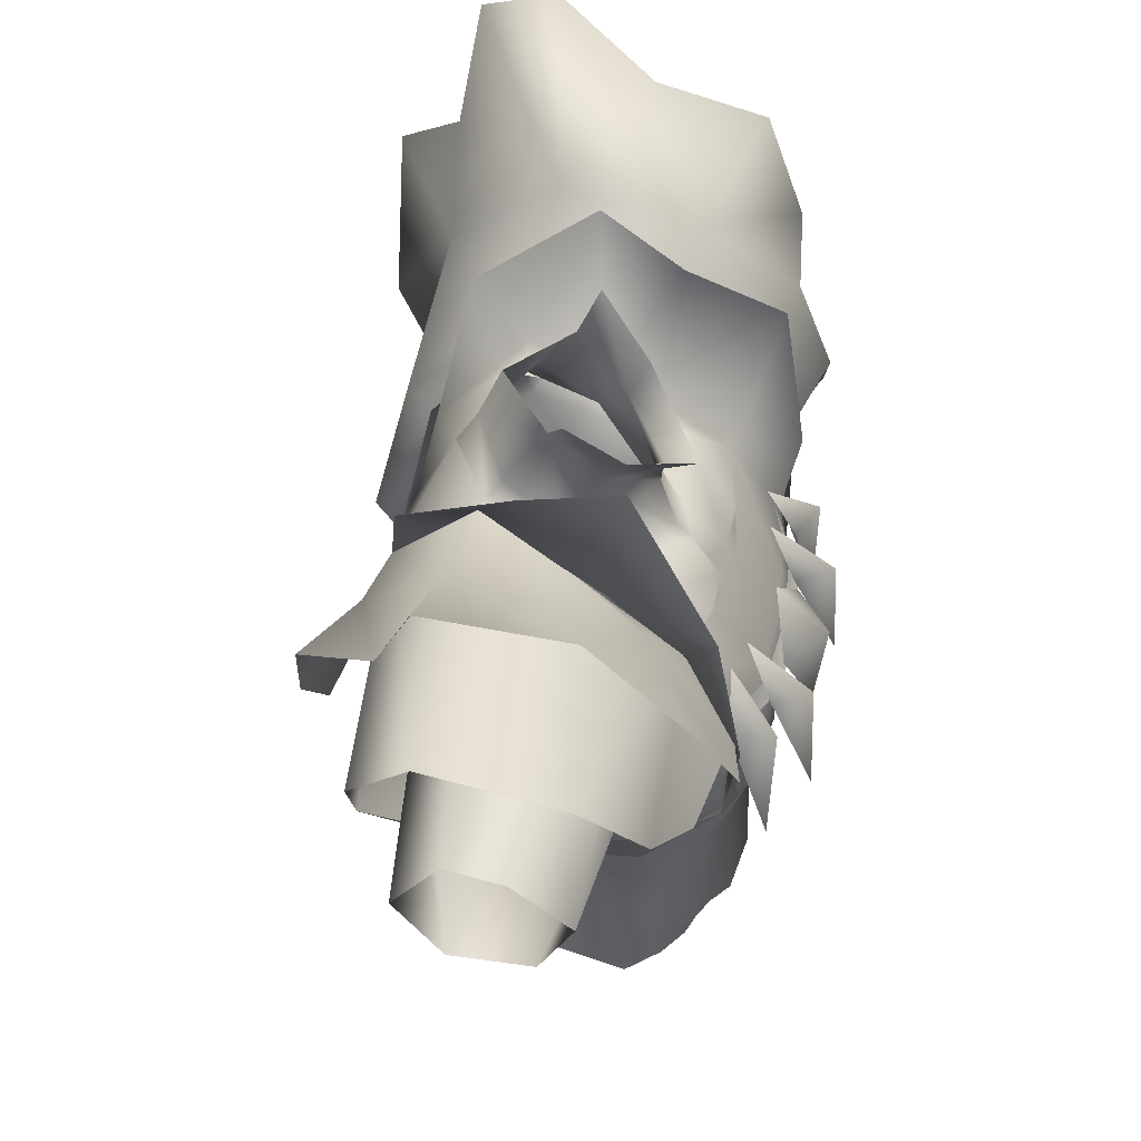
<metadata>
{"format":"obj","ext":"obj","renderer":"f3d","projection":"perspective","resolution":1024,"background":"white","views":[{"elev":48.9,"azim":-78.6,"up":"+Y"}]}
</metadata>
<code>
g mesh00
v -15.57 17.71 5.539
v -16.32 20.84 5.608
v -18.09 21.49 -5.562
v -16.92 17.42 -4.155
v -18.09 21.49 -5.562
v -9.116 16.77 -10.25
v -12.74 25.44 -13.17
v 0 16.68 -12.3
f 1 2 3
f 4 5 6
f 6 5 7
f 6 7 8
v -6.747 44.82 -8.11
v 0 43.51 -11.88
v -7.343 38.2 -15.2
v 6.747 44.82 -8.11
v 7.343 38.2 -15.2
v 0 43.51 -11.88
v 0 36.54 -15.3
v -7.343 38.2 -15.2
v -12.74 25.44 -13.17
f 9 10 11
f 12 13 14
f 14 13 15
f 14 15 16
f 16 15 17
v 0 28.58 13.01
v 0 24.55 14.29
v 5.057 24.11 13.81
v 0 28.58 13.01
v 0 34.52 9.629
v -5.322 34.83 8.662
v -5.057 24.11 13.81
v -5.497 19.45 12.79
v 0 20.3 13.82
v 5.057 24.11 13.81
v 5.013 28.56 12.72
v 0 28.58 13.01
v 5.322 34.83 8.662
v 0 34.52 9.629
v 5.497 19.45 12.79
v 0 20.3 13.82
v -5.057 24.11 13.81
v -5.013 28.56 12.72
v -5.322 34.83 8.662
f 18 19 20
f 21 22 23
f 24 25 26
f 27 28 29
f 29 28 30
f 29 30 31
f 32 20 33
f 33 20 19
f 33 19 34
f 34 19 18
f 34 18 35
f 35 18 36
v 16.32 20.84 5.608
v 15.57 17.71 5.539
v 18.09 21.49 -5.562
v 5.013 28.56 12.72
v 10.74 35.41 7.546
v 5.322 34.83 8.662
v 5.322 34.83 8.662
v 10.74 35.41 7.546
v 8.798 38.59 4.024
v 10.07 40.28 1.446
v 5.013 28.56 12.72
v 5.057 24.11 13.81
v 9.132 23.5 13.37
v 5.497 19.45 12.79
v 11.36 18.39 11.39
v 15.57 17.71 5.539
v 16.32 20.84 5.608
v 13.49 22.78 11.04
v 10.74 35.41 7.546
v 5.013 28.56 12.72
v 11.89 28.5 11.54
v 9.132 23.5 13.37
v 13.49 22.78 11.04
v 15.57 17.71 5.539
v 15.57 17.71 5.539
v 16.92 17.42 -4.155
v 18.09 21.49 -5.562
v 9.116 16.77 -10.25
v 12.74 25.44 -13.17
v 0 16.68 -12.3
v 0 24.87 -15.38
v -12.74 25.44 -13.17
f 37 38 39
f 40 41 42
f 43 44 45
f 45 44 46
f 47 48 49
f 49 48 50
f 49 50 51
f 52 53 54
f 55 56 57
f 57 56 58
f 57 58 59
f 59 58 51
f 59 51 60
f 61 62 63
f 63 62 64
f 63 64 65
f 65 64 66
f 65 66 67
f 67 66 68
v 15.5 42.49 -1.9
v 21.3 42.18 0.9593
v 20.95 43.38 -6.64
v 36 36.29 4.362
v 25.05 38.36 4.44
v 17.98 34.32 6.1
v 23.65 35.4 -10.04
v 36 35.87 -8.437
v 36 30.65 -4.737
v 18.72 27.72 -0.8996
v 36 31.09 1.702
v 17.98 34.32 6.1
v 36 36.29 4.362
v 21.54 30.1 -9.48
v 19.71 35.9 -10.64
v 20.95 43.38 -6.64
v 21.3 42.18 0.9593
v 15.5 42.49 -1.9
v 15.8 39.9 3.259
v 25.05 38.36 4.44
v 27.13 41.26 0.6594
v 36 40.24 -0.2074
v 27.36 42.16 -6.04
v 36 41.03 -4.677
v 18.72 27.72 -0.8996
v 19.48 29.6 -10.26
v 16.23 36.4 -10.9
v 20.95 43.38 -6.64
v 16.08 42.45 -7.572
v 27.36 42.16 -6.04
v 27.13 41.26 0.6594
f 69 70 71
f 72 73 74
f 75 76 77
f 78 79 80
f 80 79 81
f 77 82 75
f 75 82 83
f 75 83 84
f 85 86 87
f 88 72 89
f 89 72 90
f 89 90 91
f 91 90 92
f 91 92 76
f 77 93 82
f 82 93 94
f 82 94 83
f 83 94 95
f 83 95 96
f 96 95 97
f 96 97 86
f 76 75 98
f 98 75 84
f 98 84 99
f 99 84 85
f 99 85 73
f 73 85 87
f 73 87 74
v 9.461 42.05 -2.144
v 8.816 45.98 -8.125
v 6.747 44.82 -8.11
v 7.343 38.2 -15.2
f 100 101 102
f 102 101 103
v 11.36 28.12 11.54
v 16.57 30.32 9.44
v 10.26 35.04 7.546
v 22.26 36.63 6.404
v 29.12 46.96 0.7075
v 9.04 41.67 -2.144
v 15.5 42.49 -1.9
v 6.747 44.38 -8.11
v 10.26 35.04 7.546
v 17.98 34.32 6.1
v 9.617 39.3 1.446
v 11.36 28.12 11.54
v 17.47 27.87 6.903
v 18.72 27.72 -0.8996
v 12.37 21.72 12.26
v 16.36 17.58 5.608
v 18.4 27.68 11.72
v 19.66 24.67 6.417
v 0 36.54 -15.3
v 7.343 38.2 -15.2
v 12.74 25.44 -13.17
v 19.66 24.67 6.417
v 16.36 17.58 5.608
v 20.55 25.98 -7.448
v 18.12 18.23 -5.562
v 19.12 29.46 -14
v 12.74 25.44 -13.17
v 29.59 48.54 -6.841
v 25.07 37.66 -13.25
v 7.343 38.2 -15.2
v 19.12 29.46 -14
v 12.74 25.44 -13.17
v 15.8 39.9 3.259
v 15.5 42.49 -1.9
v 9.04 41.67 -2.144
v 7.343 38.2 -15.2
v 6.747 44.38 -8.11
v 29.59 48.54 -6.841
v 9.04 41.67 -2.144
v 9.617 39.3 1.446
v 13.49 22.78 11.04
v 16.32 20.84 5.608
v 18.09 21.49 -5.562
v 19.48 29.6 -10.26
v 12.74 25.44 -13.17
v 7.343 38.2 -14.63
v 16.23 36.4 -10.9
v 16.08 42.45 -7.572
v 12.37 21.72 12.26
v 18.4 27.68 11.72
v 11.89 28.5 11.54
v 14.86 33.28 12.65
v 10.74 35.41 7.546
v 15.06 46.52 10.56
v 10.07 40.28 1.446
v 11.52 52.72 3.077
v 9.461 42.05 -2.144
v 14.97 54.41 -3.966
v 8.816 45.98 -8.125
v 12.4 48.12 -13.26
v 7.343 38.2 -15.2
f 104 105 106
f 106 105 107
f 106 107 108
f 109 110 111
f 112 113 114
f 112 115 113
f 113 115 116
f 113 116 117
f 118 119 120
f 120 119 121
f 122 123 124
f 125 126 127
f 127 126 128
f 127 128 129
f 129 128 130
f 131 132 133
f 133 132 134
f 133 134 135
f 113 136 114
f 114 136 137
f 114 137 138
f 139 140 141
f 141 140 142
f 141 142 108
f 108 142 143
f 108 143 106
f 115 144 116
f 116 144 145
f 116 145 117
f 117 145 146
f 117 146 147
f 146 148 147
f 147 148 149
f 147 149 150
f 150 149 111
f 150 111 151
f 151 111 110
f 152 153 154
f 154 153 155
f 154 155 156
f 156 155 157
f 156 157 158
f 158 157 159
f 158 159 160
f 160 159 161
f 160 161 162
f 162 161 163
f 162 163 164
v -27.13 41.26 0.6594
v -36 41.03 -4.677
v -36 40.24 -0.2074
v -17.98 34.32 6.1
v -36 31.09 1.702
v -18.72 27.72 -0.8996
v -27.13 41.26 0.6594
v -36 36.29 4.362
v -15.5 42.49 -1.9
v -21.3 42.18 0.9593
v -15.8 39.9 3.259
v -25.05 38.36 4.44
v -17.98 34.32 6.1
v -27.36 42.16 -6.04
v -20.95 43.38 -6.64
v -23.65 35.4 -10.04
v -19.71 35.9 -10.64
v -21.54 30.1 -9.48
v -36 31.09 1.702
v -36 30.65 -4.737
v -18.72 27.72 -0.8996
v -19.48 29.6 -10.26
v -16.23 36.4 -10.9
v -20.95 43.38 -6.64
v -16.08 42.45 -7.572
v -36 31.09 1.702
v -17.98 34.32 6.1
v -25.05 38.36 4.44
v -27.13 41.26 0.6594
v -21.3 42.18 0.9593
v -20.95 43.38 -6.64
v -15.5 42.49 -1.9
v -16.08 42.45 -7.572
f 165 166 167
f 168 169 170
f 171 167 172
f 173 174 175
f 175 174 176
f 175 176 177
f 166 165 178
f 178 165 179
f 178 179 180
f 180 179 181
f 180 181 182
f 183 184 185
f 185 184 182
f 185 182 186
f 186 182 181
f 186 181 187
f 187 181 188
f 187 188 189
f 190 191 172
f 172 191 192
f 172 192 193
f 193 192 194
f 193 194 195
f 195 194 196
f 195 196 197
v -21.27 23.54 -4.868
v -16.36 17.58 5.608
v -19.66 24.67 6.417
v -18.09 21.49 -5.562
v -16.92 17.42 -4.155
v -15.57 17.71 5.539
v -12.37 21.72 12.26
v -18.4 27.68 11.72
v -16.36 17.58 5.608
v -19.66 24.67 6.417
v -10.07 40.28 1.446
v -10.74 35.41 7.546
v -8.798 38.59 4.024
v -5.322 34.83 8.662
v -9.132 23.5 13.37
v -5.057 24.11 13.81
v -5.013 28.56 12.72
v -16.36 17.58 5.608
v -21.27 23.54 -4.868
v -18.12 18.23 -5.562
v -24.65 29.46 -14
v -12.74 25.44 -13.17
v -13.49 22.78 11.04
v -9.132 23.5 13.37
v -11.89 28.5 11.54
v -10.74 35.41 7.546
v -5.322 34.83 8.662
v -16.32 20.84 5.608
v -13.49 22.78 11.04
v -11.36 18.39 11.39
v -5.497 19.45 12.79
f 198 199 200
f 201 202 203
f 204 205 206
f 206 205 207
f 208 209 210
f 210 209 211
f 212 213 214
f 215 216 217
f 217 216 218
f 217 218 219
f 220 221 222
f 222 221 214
f 222 214 223
f 223 214 224
f 225 203 226
f 226 203 227
f 226 227 212
f 212 227 228
f 212 228 213
v -7.343 38.2 -15.2
v -8.816 45.98 -8.125
v -6.747 44.82 -8.11
v -9.461 42.05 -2.144
f 229 230 231
f 231 230 232
v -16.46 31.73 -18.02
v -7.343 38.2 -15.2
v -9.149 28.66 -18.2
v -19.48 29.6 -10.26
v -12.74 25.44 -13.17
v -18.09 21.49 -5.562
v -22.03 43.2 -18.17
v -25.31 48 -11.48
v -13.19 39.33 -15.94
v -15.95 46.83 -8.954
v -7.343 38.2 -15.2
v -13.19 39.33 -15.94
v -20.46 37.26 -18.71
v -22.03 43.2 -18.17
v -20.38 34.54 13.05
v -11.36 28.12 11.54
v -15.09 42.6 5.212
v -10.26 35.04 7.546
v -33.52 46.14 3.648
v -27.65 35.06 7.984
v -10.26 35.04 7.546
v -21.12 29.16 10.1
v -11.36 28.12 11.54
v -9.617 39.3 1.446
v -17.98 34.32 6.1
v -10.26 35.04 7.546
v -15.5 42.49 -1.9
v -9.04 41.67 -2.144
v -6.747 44.38 -8.11
v -9.04 41.67 -2.144
v -15.5 42.49 -1.9
v -15.8 39.9 3.259
v -12.74 25.44 -13.17
v -24.65 29.46 -14
v -7.343 38.2 -15.2
v -28.86 37.66 -13.26
v -34.05 48.54 -6.841
v -18.72 27.72 -0.8996
v -17.47 27.87 6.903
v -17.98 34.32 6.1
v -11.36 28.12 11.54
v -10.26 35.04 7.546
v -10.26 35.04 7.546
v -9.617 39.3 1.446
v -15.09 42.6 5.212
v -9.04 41.67 -2.144
v -15.95 46.83 -8.954
v -6.747 44.38 -8.11
v -7.343 38.2 -15.2
v -10.26 35.04 7.546
v -9.617 39.3 1.446
v -33.52 46.14 3.648
v -9.04 41.67 -2.144
v -6.747 44.38 -8.11
v -19.48 29.6 -10.26
v -18.72 27.72 -0.8996
v -16.32 20.84 5.608
v -17.47 27.87 6.903
v -13.49 22.78 11.04
v -11.36 28.12 11.54
v -7.343 38.2 -14.63
v -16.23 36.4 -10.9
v -16.08 42.45 -7.572
v -7.343 38.2 -15.2
v -12.4 48.12 -13.26
v -8.816 45.98 -8.125
v -14.97 54.41 -3.966
v -9.461 42.05 -2.144
v -11.52 52.72 3.077
v -10.07 40.28 1.446
v -17.33 45.32 10.56
v -10.74 35.41 7.546
v -17.1 33.28 12.65
v -11.89 28.5 11.54
v -18.4 27.68 11.72
v -12.37 21.72 12.26
f 233 234 235
f 236 237 238
f 239 240 241
f 241 240 242
f 241 242 243
f 234 233 244
f 244 233 245
f 244 245 246
f 247 248 249
f 249 248 250
f 251 252 253
f 253 252 254
f 253 254 255
f 256 257 258
f 259 260 261
f 262 263 256
f 256 263 264
f 256 264 257
f 265 266 267
f 267 266 268
f 267 268 269
f 270 271 272
f 272 271 273
f 272 273 274
f 275 276 277
f 277 276 278
f 277 278 279
f 279 278 280
f 279 280 281
f 282 283 284
f 284 283 285
f 284 285 269
f 269 285 286
f 269 286 267
f 287 238 288
f 288 238 289
f 288 289 290
f 290 289 291
f 290 291 292
f 237 236 293
f 293 236 294
f 293 294 261
f 261 294 295
f 261 295 259
f 296 297 298
f 298 297 299
f 298 299 300
f 300 299 301
f 300 301 302
f 302 301 303
f 302 303 304
f 304 303 305
f 304 305 306
f 306 305 307
f 306 307 308
v -8.136 28.34 13.84
v -6.314 28.28 16.81
v -5.925 32.5 11.44
v 12.84 18.62 14.71
v 11.78 29.19 14.79
v 9.079 28.52 13.19
v 12.36 29.21 11.26
v 9.075 33.02 10.73
v 6.988 18.03 17.42
v 6.314 28.28 16.81
v 4.55 28.01 13.85
v 8.136 28.34 13.84
v 5.925 32.5 11.44
v 3.788 28.07 14.17
v 0 28 17.19
v 0 19.72 16.39
v 0 32.31 12.8
v -3.788 28.07 14.17
v 6.017 26.99 13.93
v 5.966 28.56 13.12
v 0 28.58 13.61
v -5.966 28.56 13.12
v -6.017 26.99 13.93
v 0 27.11 14.89
v -6.017 26.99 13.93
v -5.966 28.56 13.12
v -12.12 28.1 11.24
v -11.89 29.64 10.82
v 5.966 28.56 13.12
v 6.017 26.99 13.93
v 11.89 29.64 10.82
v 12.12 28.1 11.24
v -6.988 18.03 17.42
v -4.55 28.01 13.85
v -12.36 29.21 11.26
v -11.78 29.19 14.79
v -9.075 33.02 10.73
v -12.84 18.62 14.71
v -9.079 28.52 13.19
v 12.74 25.44 -13.17
v 0 24.87 -15.38
v 0 36.54 -15.3
v -12.74 25.44 -13.17
f 309 310 311
f 312 313 314
f 312 315 313
f 313 315 316
f 313 316 314
f 317 318 319
f 317 320 318
f 318 320 321
f 318 321 319
f 322 323 324
f 322 325 323
f 323 325 326
f 323 326 324
f 327 328 329
f 330 331 329
f 329 331 332
f 329 332 327
f 333 334 335
f 335 334 336
f 337 338 339
f 339 338 340
f 309 341 310
f 310 341 342
f 310 342 311
f 343 344 345
f 343 346 344
f 344 346 347
f 344 347 345
f 348 349 350
f 350 349 351
v 18.72 27.72 -0.8996
v 36 30.65 -4.737
v 36 31.09 1.702
f 352 353 354
v 26.05 38.16 10.11
v 21.47 46.06 1.769
v 32.69 41.48 8.298
v 12.27 22.99 -20.28
v 12.67 20.47 -18.6
v 5.991 28.33 -20.41
v 12.97 32.39 9.06
v 21.87 33.67 13.36
v 21.04 36.26 13.8
v 26.05 38.16 10.11
v 21.92 48.14 -7.357
v 11.99 42.92 3.302
v 26.63 32.44 -23.41
v 20.8 31.11 -18.88
v 21.91 43.34 -17.32
v 29.3 55.49 -2.381
v 32.63 50.71 6.262
v 34.52 49.31 4.843
v 3.955 27.83 -17.9
v 12.67 20.47 -18.6
v 7.698 38.06 -15.83
v 22.42 28.64 -17.24
v 9.39 38.88 -18
v 32.44 57.96 -15.03
v 30.78 48.92 -16.22
v 23.57 40.64 -14.74
v 33.6 43.73 -21.99
v 28.72 30.12 -21.82
v 21.87 33.67 13.36
v 12.97 32.39 9.06
v 12.23 48.32 -8.724
v 13.76 44.7 4.855
v 19.89 49.71 2.909
v 32.69 41.48 8.298
v 30.8 42.88 9.717
v 24.5 40.72 10.59
v 31.27 53.13 -2.684
v 31.89 58.9 -9.314
v 29.83 62.22 -10.13
v 32.44 57.96 -15.03
v 20.27 51.69 -8.24
v 31.89 58.9 -9.314
v 31.27 53.13 -2.684
v 34.52 49.31 4.843
v 10.56 45.8 -8.036
v 22.42 28.64 -17.24
v 28.72 30.12 -21.82
v 32.16 44.31 -23.85
v 28.82 49.48 -18.06
v 30.43 59.89 -16.36
v 14.47 35.69 11.89
v 11.99 42.92 3.302
v 10.56 45.8 -8.036
v 7.698 38.06 -15.83
v 3.955 27.83 -17.9
v 30.78 48.92 -16.22
v 33.6 43.73 -21.99
f 355 356 357
f 358 359 360
f 361 362 363
f 363 362 364
f 365 356 366
f 367 368 369
f 370 371 372
f 373 374 375
f 375 374 376
f 358 360 377
f 378 365 379
f 379 365 380
f 379 380 381
f 381 380 382
f 356 355 366
f 366 355 383
f 366 383 384
f 385 386 387
f 388 389 364
f 364 389 390
f 364 390 363
f 372 391 370
f 370 391 392
f 370 392 393
f 393 392 394
f 387 395 385
f 385 395 369
f 385 369 377
f 377 369 368
f 377 368 358
f 378 396 365
f 365 396 397
f 365 397 356
f 356 397 398
f 356 398 357
f 366 399 365
f 365 399 375
f 365 375 380
f 380 375 376
f 380 376 382
f 359 358 400
f 400 358 368
f 400 368 401
f 401 368 367
f 401 367 402
f 402 367 369
f 402 369 403
f 403 369 395
f 403 395 404
f 389 387 390
f 390 387 386
f 390 386 363
f 363 386 405
f 363 405 361
f 361 405 386
f 361 386 406
f 406 386 385
f 406 385 407
f 407 385 377
f 407 377 408
f 408 377 360
f 408 360 409
f 409 360 359
f 388 372 389
f 389 372 371
f 389 371 387
f 387 371 370
f 387 370 395
f 395 370 393
f 395 393 404
f 404 393 394
f 404 394 403
f 403 394 410
f 403 410 402
f 402 410 411
f 402 411 401
v -21.54 30.1 -9.48
v -36 30.65 -4.737
v -23.65 35.4 -10.04
v -36 35.87 -8.437
v -27.36 42.16 -6.04
v -36 41.03 -4.677
f 412 413 414
f 414 413 415
f 414 415 416
f 416 415 417
v -25.31 48 -11.48
v -26.91 55.38 -8.24
v -15.95 46.83 -8.954
v -24.32 51.86 2.38
v -15.09 42.6 5.212
v -24.47 44.34 10.09
v -20.38 34.54 13.05
f 418 419 420
f 420 419 421
f 420 421 422
f 422 421 423
f 422 423 424
v 1.722 37.9 5.249
v 6.84 38.79 2.527
v 4.075 39.05 1.634
v 10.07 40.28 1.446
v 9.461 42.05 -2.144
v 6.747 44.82 -8.11
v 6.144 46.56 -6.9
v 6.549 42.75 -2.379
v 0 37.64 5.023
v 1.722 37.9 5.249
v 2.876 42.52 2.074
v 4.075 39.05 1.634
v 9.461 42.05 -2.144
v 6.747 44.82 -8.11
f 425 426 427
f 427 426 428
f 427 428 429
f 430 431 432
f 433 434 435
f 435 434 436
f 435 436 432
f 432 436 437
f 432 437 438
v -10.07 40.28 1.446
v -4.075 39.05 1.634
v -9.461 42.05 -2.144
v -6.549 42.75 -2.379
v -6.747 44.82 -8.11
v -6.144 46.56 -6.9
v 0 46.6 -10.12
v -5.245 51.08 -3.799
v 0 51.37 -8.2
v -10.07 40.28 1.446
v -6.84 38.79 2.527
v -4.075 39.05 1.634
v -1.722 37.9 5.249
v -2.876 42.52 2.074
v 0 37.64 5.023
v 0 42.32 3.588
v 2.876 42.52 2.074
v 4.238 46.41 0.2831
v 6.549 42.75 -2.379
v 5.245 51.08 -3.799
v 6.144 46.56 -6.9
v 0 46.6 -10.12
v 6.747 44.82 -8.11
v 0 43.51 -11.88
f 439 440 441
f 441 440 442
f 441 442 443
f 443 442 444
f 443 444 445
f 445 444 446
f 445 446 447
f 448 449 450
f 450 449 451
f 450 451 452
f 452 451 453
f 452 453 454
f 454 453 455
f 454 455 456
f 456 455 457
f 456 457 458
f 458 457 459
f 458 459 460
f 460 459 461
f 460 461 462
v -6.021 20.3 12.58
v 0 20.85 12.72
v -5.678 24.22 13.13
v -0.8548 24.55 13.25
v -1.426 28.57 12.42
v -1.517 34.52 8.589
v -1.15 37.08 6.557
v -8.798 38.59 4.024
v -1.15 37.08 6.557
v -1.722 37.9 5.249
v -8.798 38.59 4.024
v -6.84 38.79 2.527
v -10.07 40.28 1.446
v -8.798 38.59 4.024
v -5.322 34.83 8.662
v -1.517 34.52 8.589
v -5.965 33.79 8.735
v -1.426 28.57 12.42
v -5.692 28.56 12.09
v -5.678 24.22 13.13
f 463 464 465
f 465 464 466
f 465 466 467
f 468 469 470
f 471 472 473
f 473 472 474
f 473 474 475
f 476 477 478
f 478 477 479
f 478 479 480
f 480 479 481
f 480 481 482
v 7.888 10.66 -7.809
v 6.962 0.03988 -6.937
v 4.249 0.03988 -8.221
v 9.116 16.77 -10.25
v 7.888 10.66 -7.809
v 0 16.68 -12.3
v 14.71 10.83 -1.743
v 15.35 -0.2658 4.415
v 14.5 0.03988 -1.48
v 8.772 -0.7557 9.26
v 10.54 -0.6836 8.635
v 14.09 7.214 6.156
v 7.888 10.66 -7.809
v 11.58 0.03988 -5.909
v 14.71 10.83 -1.743
v 5.062 9.644 11.09
v 0 9.616 11.48
v 0 -0.938 12.27
v 0 16.3 13.57
v -5.062 9.644 11.09
v 15.35 -0.2658 4.415
v 14.09 7.214 6.156
v 12.93 -0.5298 7.029
v 10.54 -0.6836 8.635
v -14.09 7.214 6.156
v -15.35 -0.2658 4.415
v -12.93 -0.5298 7.029
v -9.762 15.24 11.13
v -5.965 15.77 12.65
v -5.497 19.45 12.79
v 0 20.85 12.72
v -14.5 0.03988 -1.48
v -14.71 10.83 -1.743
v -11.58 0.03988 -5.909
v -7.888 10.66 -7.809
v -6.962 0.03988 -6.937
v 7.888 10.66 -7.809
v 9.116 16.77 -10.25
v 14.71 10.83 -1.743
v 16.92 17.42 -4.155
v 14.82 11.9 5.051
v 15.57 17.71 5.539
v 9.762 15.24 11.13
v -10.54 -0.6836 8.635
v -14.09 7.214 6.156
v -8.772 -0.7557 9.26
v -8.255 9.954 9.315
v -7.053 -0.7576 10.11
v -5.062 -0.9152 11.59
v 5.062 -0.9152 11.59
v 5.062 9.644 11.09
v 7.053 -0.7576 10.11
v 8.255 9.954 9.315
v 8.772 -0.7557 9.26
v 14.09 7.214 6.156
v 2.137 0.03988 -8.805
v 0 0.03988 -8.17
v 0 10.49 -9.914
v -2.137 0.03988 -8.805
v -7.888 10.66 -7.809
v -4.249 0.03988 -8.221
v 14.82 11.9 5.051
v 8.255 9.954 9.315
v 5.965 15.77 12.65
v 2.137 0.03988 -8.805
v 0 10.49 -9.914
v 0 16.68 -12.3
v -9.116 16.77 -10.25
v -14.71 10.83 -1.743
v -16.92 17.42 -4.155
v -14.82 11.9 5.051
v -15.57 17.71 5.539
v -9.762 15.24 11.13
v -11.36 18.39 11.39
v -5.497 19.45 12.79
v 15.57 17.71 5.539
v 11.36 18.39 11.39
v 9.762 15.24 11.13
v 5.497 19.45 12.79
v 5.965 15.77 12.65
v 0 16.3 13.57
v -5.965 15.77 12.65
v -5.062 9.644 11.09
v -9.762 15.24 11.13
v -8.255 9.954 9.315
v -14.82 11.9 5.051
v -14.09 7.214 6.156
v -14.71 10.83 -1.743
v -15.35 -0.2658 4.415
v -14.5 0.03988 -1.48
f 483 484 485
f 486 487 488
f 489 490 491
f 492 493 494
f 484 495 496
f 496 495 497
f 496 497 491
f 498 499 500
f 498 501 499
f 499 501 502
f 499 502 500
f 503 504 505
f 505 504 506
f 507 508 509
f 510 511 512
f 512 511 513
f 514 515 516
f 516 515 517
f 516 517 518
f 519 520 521
f 521 520 522
f 521 522 523
f 523 522 524
f 523 524 525
f 509 526 527
f 527 526 528
f 527 528 529
f 529 528 530
f 529 530 502
f 502 530 531
f 502 531 500
f 500 532 533
f 533 532 534
f 533 534 535
f 535 534 536
f 535 536 537
f 538 539 540
f 540 539 541
f 540 541 542
f 542 541 543
f 542 543 518
f 490 489 537
f 537 489 544
f 537 544 545
f 545 544 525
f 545 525 498
f 498 525 546
f 498 546 501
f 485 547 483
f 483 547 548
f 483 548 549
f 549 548 517
f 549 517 550
f 550 517 551
f 550 551 552
f 552 551 553
f 552 553 554
f 554 553 555
f 554 555 556
f 556 555 557
f 558 559 560
f 560 559 561
f 560 561 562
f 562 561 513
f 562 513 563
f 563 513 564
f 563 564 565
f 565 564 566
f 565 566 567
f 567 566 568
f 567 568 569
f 569 568 570
f 569 570 571
f 571 570 572
v 10.07 40.28 1.446
v 6.84 38.79 2.527
v 8.798 38.59 4.024
v 1.722 37.9 5.249
v 8.798 38.59 4.024
v 1.15 37.08 6.557
v 1.517 34.52 8.589
v 1.426 28.57 12.42
v 0.8548 24.55 13.25
v 5.678 24.22 13.13
v 0 20.85 12.72
v 6.021 20.3 12.58
v 5.678 24.22 13.13
v 5.692 28.56 12.09
v 1.426 28.57 12.42
v 5.965 33.79 8.735
v 1.517 34.52 8.589
v 5.322 34.83 8.662
f 573 574 575
f 574 576 577
f 577 576 578
f 577 578 579
f 580 581 582
f 582 581 583
f 582 583 584
f 585 586 587
f 587 586 588
f 587 588 589
f 589 588 590
f 589 590 575
v -5.245 51.08 -3.799
v -6.549 42.75 -2.379
v -4.238 46.41 0.2831
v 0 46.6 -10.12
v 0 43.51 -11.88
v -6.747 44.82 -8.11
v 0 51.37 -8.2
v 5.245 51.08 -3.799
v 0 46.6 -10.12
v -6.549 42.75 -2.379
v -5.245 51.08 -3.799
v -6.144 46.56 -6.9
v 4.238 46.41 0.2831
v 0 44.3 3.772
v 0 42.32 3.588
v -4.238 46.41 0.2831
v -2.876 42.52 2.074
v -6.549 42.75 -2.379
v -4.075 39.05 1.634
f 591 592 593
f 594 595 596
f 597 598 599
f 600 601 602
f 603 604 605
f 605 604 606
f 605 606 607
f 607 606 608
f 607 608 609
v 0 36.75 6.078
v 1.15 37.08 6.557
v 1.722 37.9 5.249
v 0 37.64 5.023
v -1.722 37.9 5.249
v -1.426 28.57 12.42
v -0.8548 24.55 13.25
v 0 28.58 11.2
v 0 24.47 13.15
v 5.497 19.45 12.79
v 6.021 20.3 12.58
v 0 20.85 12.72
v -1.15 37.08 6.557
v -1.517 34.52 8.589
v 0 34.58 7.438
v -6.021 20.3 12.58
v -5.497 19.45 12.79
v 0.8548 24.55 13.25
v 1.426 28.57 12.42
v 1.517 34.52 8.589
f 610 611 612
f 612 613 610
f 610 613 614
f 615 616 617
f 617 616 618
f 619 620 621
f 614 622 610
f 610 622 623
f 610 623 624
f 621 625 626
f 616 621 618
f 618 621 627
f 618 627 617
f 617 627 628
f 617 628 629
f 611 610 629
f 629 610 624
f 629 624 617
f 617 624 623
f 617 623 615
v 0 44.65 6.3
v 0 44.3 3.772
v 4.238 46.41 0.2831
v 5.245 51.08 -3.799
v 7.164 53.78 -2.334
v 5.175 48.97 1.8
v -4.238 46.41 0.2831
v -7.164 53.78 -2.334
v -5.245 51.08 -3.799
v -5.175 48.97 1.8
f 630 631 632
f 633 634 632
f 632 634 635
f 632 635 630
f 636 637 638
f 631 630 636
f 636 630 639
f 636 639 637

</code>
